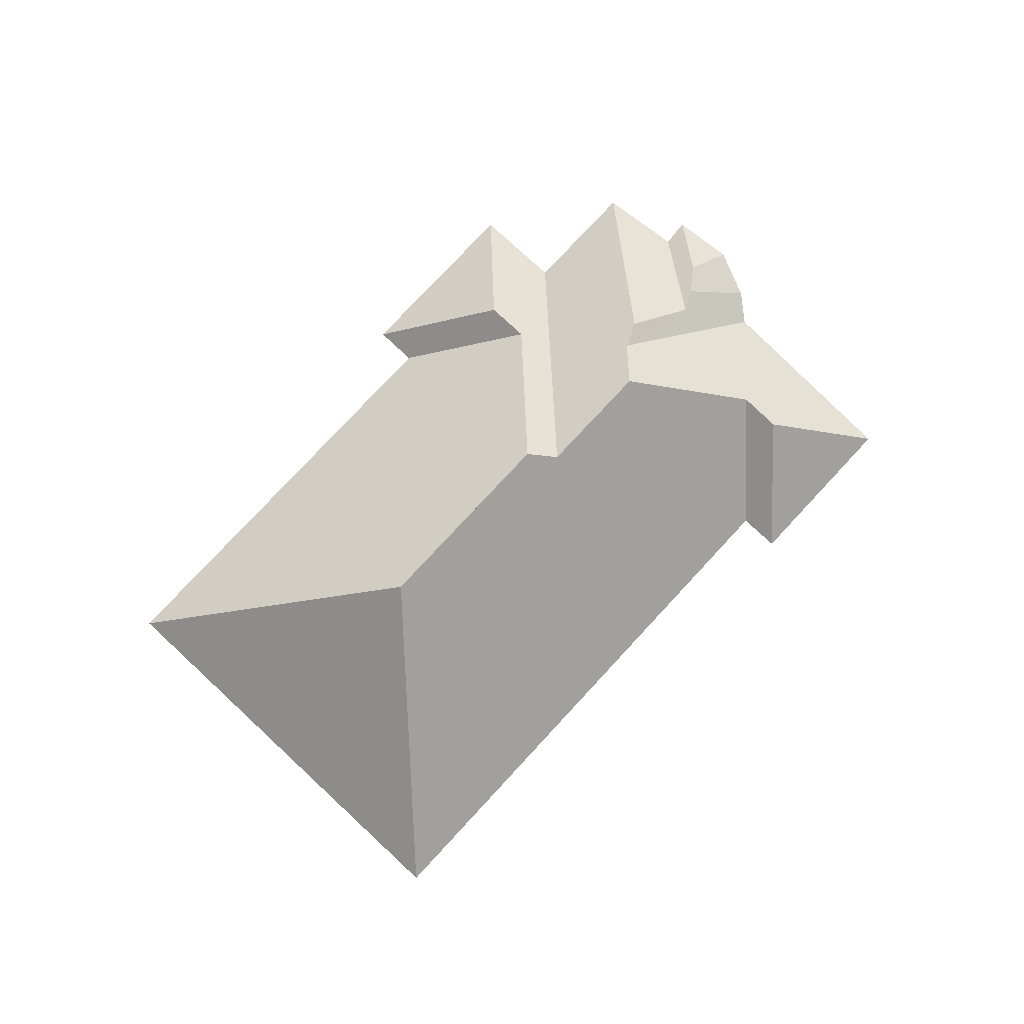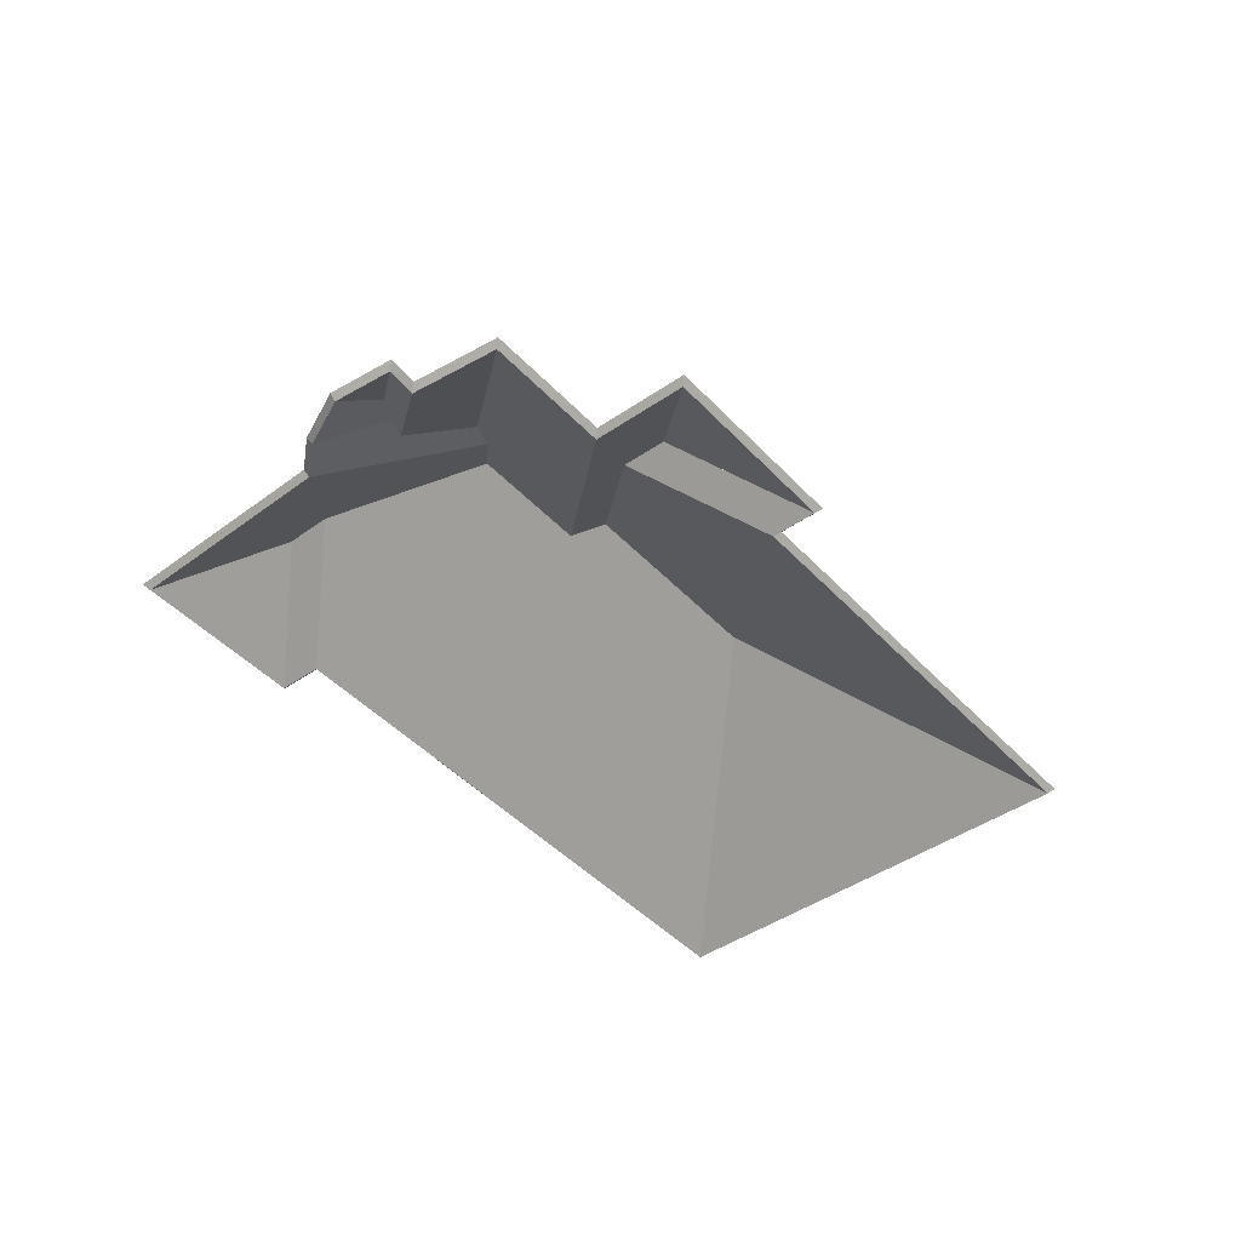
<metadata>
{"format":"obj","ext":"obj","renderer":"f3d","projection":"perspective","resolution":1024,"background":"white","views":[{"elev":77.7,"azim":167.9,"up":"+Y"},{"elev":-43.8,"azim":-15.9,"up":"+Y"}]}
</metadata>
<code>
v -2.788 0.06492 -6.572
v -2.788 0.06249 -6.572
v -2.777 0.02223 -6.638
v -2.777 0.02223 -6.638
v -2.788 0.06492 -6.572
v -2.776 0.02365 -6.64
v -2.777 0.02223 -6.638
v -2.776 0.02365 -6.64
v -2.722 0.02223 -6.56
v -2.722 0.02223 -6.56
v -2.776 0.02365 -6.64
v -2.72 0.02365 -6.559
v -2.72 0.02365 -6.559
v -2.722 0.02223 -6.56
v -2.788 0.06249 -6.572
v -2.72 0.02365 -6.559
v -2.788 0.06249 -6.572
v -2.788 0.06492 -6.572
v -2.776 0.02365 -6.64
v -2.72 0.02365 -6.559
v -2.788 0.06492 -6.572
v -2.777 0.02223 -6.638
v -2.722 0.02223 -6.56
v -2.788 0.06249 -6.572
v -2.827 0.04198 -6.499
v -2.827 0.03955 -6.499
v -2.833 0.03956 -6.507
v -2.827 0.04198 -6.499
v -2.833 0.03956 -6.507
v -2.833 0.04199 -6.507
v -2.833 0.04199 -6.507
v -2.833 0.03956 -6.507
v -2.804 0.02223 -6.502
v -2.833 0.04199 -6.507
v -2.804 0.02223 -6.502
v -2.802 0.02365 -6.502
v -2.804 0.02223 -6.502
v -2.802 0.02365 -6.502
v -2.798 0.02223 -6.494
v -2.798 0.02223 -6.494
v -2.802 0.02365 -6.502
v -2.797 0.02365 -6.493
v -2.798 0.02223 -6.494
v -2.797 0.02365 -6.493
v -2.827 0.03955 -6.499
v -2.827 0.03955 -6.499
v -2.797 0.02365 -6.493
v -2.827 0.04198 -6.499
v -2.833 0.04199 -6.507
v -2.802 0.02365 -6.502
v -2.797 0.02365 -6.493
v -2.833 0.04199 -6.507
v -2.797 0.02365 -6.493
v -2.827 0.04198 -6.499
v -2.804 0.02223 -6.502
v -2.798 0.02223 -6.494
v -2.833 0.03956 -6.507
v -2.833 0.03956 -6.507
v -2.798 0.02223 -6.494
v -2.827 0.03955 -6.499
v -2.788 0.06249 -6.572
v -2.788 0.06492 -6.572
v -2.722 0.02223 -6.56
v -2.722 0.02223 -6.56
v -2.788 0.06492 -6.572
v -2.72 0.02365 -6.559
v -2.826 0.0649 -6.545
v -2.826 0.06247 -6.545
v -2.788 0.06249 -6.572
v -2.788 0.06249 -6.572
v -2.826 0.0649 -6.545
v -2.788 0.06492 -6.572
v -2.722 0.02223 -6.56
v -2.72 0.02365 -6.559
v -2.804 0.02223 -6.502
v -2.804 0.02223 -6.502
v -2.72 0.02365 -6.559
v -2.802 0.02365 -6.502
v -2.833 0.04199 -6.507
v -2.833 0.03956 -6.507
v -2.826 0.06247 -6.545
v -2.833 0.04199 -6.507
v -2.826 0.06247 -6.545
v -2.826 0.0649 -6.545
v -2.802 0.02365 -6.502
v -2.804 0.02223 -6.502
v -2.833 0.03956 -6.507
v -2.802 0.02365 -6.502
v -2.833 0.03956 -6.507
v -2.833 0.04199 -6.507
v -2.826 0.0649 -6.545
v -2.788 0.06492 -6.572
v -2.72 0.02365 -6.559
v -2.826 0.0649 -6.545
v -2.72 0.02365 -6.559
v -2.802 0.02365 -6.502
v -2.826 0.0649 -6.545
v -2.802 0.02365 -6.502
v -2.833 0.04199 -6.507
v -2.722 0.02223 -6.56
v -2.804 0.02223 -6.502
v -2.788 0.06249 -6.572
v -2.788 0.06249 -6.572
v -2.804 0.02223 -6.502
v -2.826 0.06247 -6.545
v -2.826 0.06247 -6.545
v -2.804 0.02223 -6.502
v -2.833 0.03956 -6.507
v -2.827 0.04198 -6.499
v -2.827 0.03955 -6.499
v -2.798 0.02223 -6.494
v -2.827 0.04198 -6.499
v -2.798 0.02223 -6.494
v -2.797 0.02365 -6.493
v -2.798 0.02223 -6.494
v -2.797 0.02365 -6.493
v -2.832 0.02223 -6.47
v -2.832 0.02223 -6.47
v -2.797 0.02365 -6.493
v -2.833 0.02365 -6.468
v -2.833 0.02365 -6.468
v -2.832 0.02223 -6.47
v -2.827 0.03955 -6.499
v -2.833 0.02365 -6.468
v -2.827 0.03955 -6.499
v -2.827 0.04198 -6.499
v -2.797 0.02365 -6.493
v -2.833 0.02365 -6.468
v -2.827 0.04198 -6.499
v -2.798 0.02223 -6.494
v -2.832 0.02223 -6.47
v -2.827 0.03955 -6.499
v -2.832 0.02223 -6.47
v -2.833 0.02365 -6.468
v -2.844 0.02223 -6.487
v -2.844 0.02223 -6.487
v -2.833 0.02365 -6.468
v -2.844 0.02365 -6.485
v -2.827 0.04198 -6.499
v -2.827 0.03955 -6.499
v -2.832 0.02223 -6.47
v -2.832 0.02223 -6.47
v -2.827 0.04198 -6.499
v -2.833 0.02365 -6.468
v -2.833 0.04199 -6.507
v -2.833 0.03956 -6.507
v -2.827 0.03955 -6.499
v -2.833 0.04199 -6.507
v -2.827 0.03955 -6.499
v -2.827 0.04198 -6.499
v -2.826 0.0649 -6.545
v -2.826 0.06247 -6.545
v -2.833 0.03956 -6.507
v -2.826 0.0649 -6.545
v -2.833 0.03956 -6.507
v -2.833 0.04199 -6.507
v -2.834 0.06042 -6.546
v -2.834 0.05799 -6.546
v -2.826 0.06247 -6.545
v -2.834 0.06042 -6.546
v -2.826 0.06247 -6.545
v -2.826 0.0649 -6.545
v -2.844 0.02223 -6.487
v -2.844 0.02365 -6.485
v -2.834 0.05799 -6.546
v -2.844 0.02365 -6.485
v -2.834 0.05799 -6.546
v -2.834 0.06042 -6.546
v -2.844 0.02365 -6.485
v -2.834 0.06042 -6.546
v -2.833 0.04199 -6.507
v -2.844 0.02365 -6.485
v -2.833 0.04199 -6.507
v -2.827 0.04198 -6.499
v -2.833 0.02365 -6.468
v -2.844 0.02365 -6.485
v -2.827 0.04198 -6.499
v -2.833 0.04199 -6.507
v -2.834 0.06042 -6.546
v -2.826 0.0649 -6.545
v -2.832 0.02223 -6.47
v -2.844 0.02223 -6.487
v -2.827 0.03955 -6.499
v -2.827 0.03955 -6.499
v -2.844 0.02223 -6.487
v -2.833 0.03956 -6.507
v -2.833 0.03956 -6.507
v -2.844 0.02223 -6.487
v -2.834 0.05799 -6.546
v -2.833 0.03956 -6.507
v -2.834 0.05799 -6.546
v -2.826 0.06247 -6.545
v -2.856 0.06041 -6.531
v -2.856 0.05797 -6.531
v -2.834 0.05799 -6.546
v -2.856 0.06041 -6.531
v -2.834 0.05799 -6.546
v -2.834 0.06042 -6.546
v -2.858 0.05372 -6.519
v -2.858 0.05129 -6.519
v -2.856 0.05797 -6.531
v -2.858 0.05372 -6.519
v -2.856 0.05797 -6.531
v -2.856 0.06041 -6.531
v -2.862 0.05129 -6.513
v -2.862 0.04886 -6.513
v -2.858 0.05129 -6.519
v -2.862 0.05129 -6.513
v -2.858 0.05129 -6.519
v -2.858 0.05372 -6.519
v -2.834 0.06042 -6.546
v -2.834 0.05799 -6.546
v -2.844 0.02223 -6.487
v -2.844 0.02223 -6.487
v -2.834 0.06042 -6.546
v -2.844 0.02365 -6.485
v -2.844 0.02223 -6.487
v -2.844 0.02365 -6.485
v -2.867 0.02223 -6.471
v -2.867 0.02223 -6.471
v -2.844 0.02365 -6.485
v -2.867 0.02365 -6.469
v -2.867 0.02223 -6.471
v -2.867 0.02365 -6.469
v -2.862 0.04886 -6.513
v -2.867 0.02365 -6.469
v -2.862 0.04886 -6.513
v -2.862 0.05129 -6.513
v -2.844 0.02365 -6.485
v -2.867 0.02365 -6.469
v -2.862 0.05129 -6.513
v -2.844 0.02365 -6.485
v -2.862 0.05129 -6.513
v -2.834 0.06042 -6.546
v -2.834 0.06042 -6.546
v -2.862 0.05129 -6.513
v -2.858 0.05372 -6.519
v -2.834 0.06042 -6.546
v -2.858 0.05372 -6.519
v -2.856 0.06041 -6.531
v -2.834 0.05799 -6.546
v -2.844 0.02223 -6.487
v -2.862 0.04886 -6.513
v -2.844 0.02223 -6.487
v -2.867 0.02223 -6.471
v -2.862 0.04886 -6.513
v -2.834 0.05799 -6.546
v -2.862 0.04886 -6.513
v -2.858 0.05129 -6.519
v -2.834 0.05799 -6.546
v -2.858 0.05129 -6.519
v -2.856 0.05797 -6.531
v -2.867 0.02223 -6.471
v -2.867 0.02365 -6.469
v -2.88 0.02223 -6.485
v -2.88 0.02223 -6.485
v -2.867 0.02365 -6.469
v -2.88 0.02365 -6.484
v -2.862 0.04886 -6.513
v -2.862 0.05129 -6.513
v -2.867 0.02223 -6.471
v -2.862 0.05129 -6.513
v -2.867 0.02223 -6.471
v -2.867 0.02365 -6.469
v -2.878 0.0385 -6.508
v -2.878 0.03606 -6.508
v -2.862 0.04886 -6.513
v -2.878 0.0385 -6.508
v -2.862 0.04886 -6.513
v -2.862 0.05129 -6.513
v -2.88 0.02365 -6.484
v -2.88 0.02223 -6.485
v -2.878 0.03606 -6.508
v -2.88 0.02365 -6.484
v -2.878 0.03606 -6.508
v -2.878 0.0385 -6.508
v -2.862 0.05129 -6.513
v -2.867 0.02365 -6.469
v -2.88 0.02365 -6.484
v -2.862 0.05129 -6.513
v -2.88 0.02365 -6.484
v -2.878 0.0385 -6.508
v -2.867 0.02223 -6.471
v -2.88 0.02223 -6.485
v -2.862 0.04886 -6.513
v -2.862 0.04886 -6.513
v -2.88 0.02223 -6.485
v -2.878 0.03606 -6.508
v -2.887 0.04093 -6.537
v -2.887 0.0385 -6.537
v -2.883 0.02223 -6.564
v -2.883 0.02223 -6.564
v -2.887 0.04093 -6.537
v -2.882 0.02365 -6.566
v -2.856 0.06041 -6.531
v -2.856 0.05797 -6.531
v -2.887 0.0385 -6.537
v -2.856 0.06041 -6.531
v -2.887 0.0385 -6.537
v -2.887 0.04093 -6.537
v -2.834 0.06042 -6.546
v -2.834 0.05799 -6.546
v -2.856 0.05797 -6.531
v -2.834 0.06042 -6.546
v -2.856 0.05797 -6.531
v -2.856 0.06041 -6.531
v -2.826 0.0649 -6.545
v -2.826 0.06247 -6.545
v -2.834 0.05799 -6.546
v -2.826 0.0649 -6.545
v -2.834 0.05799 -6.546
v -2.834 0.06042 -6.546
v -2.788 0.06492 -6.572
v -2.788 0.06249 -6.572
v -2.826 0.06247 -6.545
v -2.788 0.06492 -6.572
v -2.826 0.06247 -6.545
v -2.826 0.0649 -6.545
v -2.883 0.02223 -6.564
v -2.882 0.02365 -6.566
v -2.777 0.02223 -6.638
v -2.777 0.02223 -6.638
v -2.882 0.02365 -6.566
v -2.776 0.02365 -6.64
v -2.776 0.02365 -6.64
v -2.777 0.02223 -6.638
v -2.788 0.06249 -6.572
v -2.776 0.02365 -6.64
v -2.788 0.06249 -6.572
v -2.788 0.06492 -6.572
v -2.776 0.02365 -6.64
v -2.788 0.06492 -6.572
v -2.887 0.04093 -6.537
v -2.882 0.02365 -6.566
v -2.776 0.02365 -6.64
v -2.887 0.04093 -6.537
v -2.887 0.04093 -6.537
v -2.788 0.06492 -6.572
v -2.834 0.06042 -6.546
v -2.887 0.04093 -6.537
v -2.834 0.06042 -6.546
v -2.856 0.06041 -6.531
v -2.834 0.06042 -6.546
v -2.788 0.06492 -6.572
v -2.826 0.0649 -6.545
v -2.883 0.02223 -6.564
v -2.777 0.02223 -6.638
v -2.887 0.0385 -6.537
v -2.887 0.0385 -6.537
v -2.777 0.02223 -6.638
v -2.788 0.06249 -6.572
v -2.887 0.0385 -6.537
v -2.788 0.06249 -6.572
v -2.834 0.05799 -6.546
v -2.887 0.0385 -6.537
v -2.834 0.05799 -6.546
v -2.856 0.05797 -6.531
v -2.834 0.05799 -6.546
v -2.788 0.06249 -6.572
v -2.826 0.06247 -6.545
v -2.881 0.03661 -6.503
v -2.881 0.03418 -6.503
v -2.878 0.03606 -6.508
v -2.881 0.03661 -6.503
v -2.878 0.03606 -6.508
v -2.878 0.0385 -6.508
v -2.883 0.0332 -6.496
v -2.883 0.03077 -6.496
v -2.881 0.03418 -6.503
v -2.883 0.0332 -6.496
v -2.881 0.03418 -6.503
v -2.881 0.03661 -6.503
v -2.878 0.03606 -6.508
v -2.878 0.0385 -6.508
v -2.88 0.02223 -6.485
v -2.88 0.02223 -6.485
v -2.878 0.0385 -6.508
v -2.88 0.02365 -6.484
v -2.88 0.02223 -6.485
v -2.88 0.02365 -6.484
v -2.885 0.02223 -6.481
v -2.885 0.02223 -6.481
v -2.88 0.02365 -6.484
v -2.885 0.02365 -6.48
v -2.885 0.02223 -6.481
v -2.885 0.02365 -6.48
v -2.883 0.03077 -6.496
v -2.885 0.02365 -6.48
v -2.883 0.03077 -6.496
v -2.883 0.0332 -6.496
v -2.881 0.03661 -6.503
v -2.878 0.0385 -6.508
v -2.88 0.02365 -6.484
v -2.881 0.03661 -6.503
v -2.88 0.02365 -6.484
v -2.885 0.02365 -6.48
v -2.881 0.03661 -6.503
v -2.885 0.02365 -6.48
v -2.883 0.0332 -6.496
v -2.88 0.02223 -6.485
v -2.885 0.02223 -6.481
v -2.878 0.03606 -6.508
v -2.878 0.03606 -6.508
v -2.885 0.02223 -6.481
v -2.881 0.03418 -6.503
v -2.881 0.03418 -6.503
v -2.885 0.02223 -6.481
v -2.883 0.03077 -6.496
v -2.888 0.02223 -6.572
v -2.888 0.02365 -6.573
v -2.883 0.02223 -6.564
v -2.883 0.02223 -6.564
v -2.888 0.02365 -6.573
v -2.882 0.02365 -6.566
v -2.893 0.04076 -6.545
v -2.893 0.03833 -6.545
v -2.888 0.02223 -6.572
v -2.893 0.04076 -6.545
v -2.888 0.02223 -6.572
v -2.888 0.02365 -6.573
v -2.887 0.04093 -6.537
v -2.887 0.0385 -6.537
v -2.893 0.03833 -6.545
v -2.887 0.04093 -6.537
v -2.893 0.03833 -6.545
v -2.893 0.04076 -6.545
v -2.883 0.02223 -6.564
v -2.882 0.02365 -6.566
v -2.887 0.0385 -6.537
v -2.882 0.02365 -6.566
v -2.887 0.0385 -6.537
v -2.887 0.04093 -6.537
v -2.893 0.04076 -6.545
v -2.888 0.02365 -6.573
v -2.882 0.02365 -6.566
v -2.893 0.04076 -6.545
v -2.882 0.02365 -6.566
v -2.887 0.04093 -6.537
v -2.888 0.02223 -6.572
v -2.883 0.02223 -6.564
v -2.893 0.03833 -6.545
v -2.893 0.03833 -6.545
v -2.883 0.02223 -6.564
v -2.887 0.0385 -6.537
v -2.883 0.0332 -6.496
v -2.883 0.03077 -6.496
v -2.885 0.02223 -6.481
v -2.883 0.0332 -6.496
v -2.885 0.02223 -6.481
v -2.885 0.02365 -6.48
v -2.885 0.02223 -6.481
v -2.885 0.02365 -6.48
v -2.893 0.02223 -6.491
v -2.893 0.02223 -6.491
v -2.885 0.02365 -6.48
v -2.894 0.02365 -6.491
v -2.894 0.02365 -6.491
v -2.893 0.02223 -6.491
v -2.883 0.03077 -6.496
v -2.894 0.02365 -6.491
v -2.883 0.03077 -6.496
v -2.883 0.0332 -6.496
v -2.885 0.02365 -6.48
v -2.894 0.02365 -6.491
v -2.883 0.0332 -6.496
v -2.885 0.02223 -6.481
v -2.893 0.02223 -6.491
v -2.883 0.03077 -6.496
v -2.881 0.03661 -6.503
v -2.881 0.03418 -6.503
v -2.895 0.02223 -6.503
v -2.881 0.03661 -6.503
v -2.895 0.02223 -6.503
v -2.896 0.02365 -6.503
v -2.878 0.0385 -6.508
v -2.878 0.03606 -6.508
v -2.881 0.03418 -6.503
v -2.878 0.0385 -6.508
v -2.881 0.03418 -6.503
v -2.881 0.03661 -6.503
v -2.895 0.02223 -6.503
v -2.896 0.02365 -6.503
v -2.894 0.02223 -6.511
v -2.894 0.02223 -6.511
v -2.896 0.02365 -6.503
v -2.895 0.02365 -6.511
v -2.862 0.05129 -6.513
v -2.862 0.04886 -6.513
v -2.878 0.03606 -6.508
v -2.862 0.05129 -6.513
v -2.878 0.03606 -6.508
v -2.878 0.0385 -6.508
v -2.858 0.05372 -6.519
v -2.858 0.05129 -6.519
v -2.862 0.04886 -6.513
v -2.858 0.05372 -6.519
v -2.862 0.04886 -6.513
v -2.862 0.05129 -6.513
v -2.895 0.02365 -6.511
v -2.894 0.02223 -6.511
v -2.858 0.05129 -6.519
v -2.895 0.02365 -6.511
v -2.858 0.05129 -6.519
v -2.858 0.05372 -6.519
v -2.895 0.02365 -6.511
v -2.858 0.05372 -6.519
v -2.878 0.0385 -6.508
v -2.895 0.02365 -6.511
v -2.878 0.0385 -6.508
v -2.881 0.03661 -6.503
v -2.896 0.02365 -6.503
v -2.895 0.02365 -6.511
v -2.881 0.03661 -6.503
v -2.878 0.0385 -6.508
v -2.858 0.05372 -6.519
v -2.862 0.05129 -6.513
v -2.895 0.02223 -6.503
v -2.894 0.02223 -6.511
v -2.881 0.03418 -6.503
v -2.881 0.03418 -6.503
v -2.894 0.02223 -6.511
v -2.878 0.03606 -6.508
v -2.878 0.03606 -6.508
v -2.894 0.02223 -6.511
v -2.858 0.05129 -6.519
v -2.878 0.03606 -6.508
v -2.858 0.05129 -6.519
v -2.862 0.04886 -6.513
v -2.883 0.03077 -6.496
v -2.883 0.0332 -6.496
v -2.893 0.02223 -6.491
v -2.893 0.02223 -6.491
v -2.883 0.0332 -6.496
v -2.894 0.02365 -6.491
v -2.881 0.03661 -6.503
v -2.881 0.03418 -6.503
v -2.883 0.03077 -6.496
v -2.881 0.03661 -6.503
v -2.883 0.03077 -6.496
v -2.883 0.0332 -6.496
v -2.893 0.02223 -6.491
v -2.894 0.02365 -6.491
v -2.895 0.02223 -6.503
v -2.895 0.02223 -6.503
v -2.894 0.02365 -6.491
v -2.896 0.02365 -6.503
v -2.895 0.02223 -6.503
v -2.896 0.02365 -6.503
v -2.881 0.03418 -6.503
v -2.896 0.02365 -6.503
v -2.881 0.03418 -6.503
v -2.881 0.03661 -6.503
v -2.883 0.0332 -6.496
v -2.894 0.02365 -6.491
v -2.896 0.02365 -6.503
v -2.883 0.0332 -6.496
v -2.896 0.02365 -6.503
v -2.881 0.03661 -6.503
v -2.893 0.02223 -6.491
v -2.895 0.02223 -6.503
v -2.883 0.03077 -6.496
v -2.883 0.03077 -6.496
v -2.895 0.02223 -6.503
v -2.881 0.03418 -6.503
v -2.893 0.04076 -6.545
v -2.893 0.03833 -6.545
v -2.919 0.02223 -6.55
v -2.919 0.02223 -6.55
v -2.893 0.04076 -6.545
v -2.921 0.02365 -6.55
v -2.919 0.02223 -6.55
v -2.921 0.02365 -6.55
v -2.888 0.02223 -6.572
v -2.888 0.02223 -6.572
v -2.921 0.02365 -6.55
v -2.888 0.02365 -6.573
v -2.888 0.02223 -6.572
v -2.888 0.02365 -6.573
v -2.893 0.03833 -6.545
v -2.888 0.02365 -6.573
v -2.893 0.03833 -6.545
v -2.893 0.04076 -6.545
v -2.921 0.02365 -6.55
v -2.888 0.02365 -6.573
v -2.893 0.04076 -6.545
v -2.919 0.02223 -6.55
v -2.888 0.02223 -6.572
v -2.893 0.03833 -6.545
v -2.856 0.06041 -6.531
v -2.856 0.05797 -6.531
v -2.858 0.05129 -6.519
v -2.856 0.06041 -6.531
v -2.858 0.05129 -6.519
v -2.858 0.05372 -6.519
v -2.858 0.05372 -6.519
v -2.858 0.05129 -6.519
v -2.894 0.02223 -6.511
v -2.894 0.02223 -6.511
v -2.858 0.05372 -6.519
v -2.895 0.02365 -6.511
v -2.887 0.04093 -6.537
v -2.887 0.0385 -6.537
v -2.856 0.05797 -6.531
v -2.887 0.04093 -6.537
v -2.856 0.05797 -6.531
v -2.856 0.06041 -6.531
v -2.893 0.04076 -6.545
v -2.893 0.03833 -6.545
v -2.887 0.0385 -6.537
v -2.893 0.04076 -6.545
v -2.887 0.0385 -6.537
v -2.887 0.04093 -6.537
v -2.894 0.02223 -6.511
v -2.895 0.02365 -6.511
v -2.919 0.02223 -6.55
v -2.919 0.02223 -6.55
v -2.895 0.02365 -6.511
v -2.921 0.02365 -6.55
v -2.921 0.02365 -6.55
v -2.919 0.02223 -6.55
v -2.893 0.03833 -6.545
v -2.921 0.02365 -6.55
v -2.893 0.03833 -6.545
v -2.893 0.04076 -6.545
v -2.895 0.02365 -6.511
v -2.921 0.02365 -6.55
v -2.893 0.04076 -6.545
v -2.895 0.02365 -6.511
v -2.893 0.04076 -6.545
v -2.887 0.04093 -6.537
v -2.895 0.02365 -6.511
v -2.887 0.04093 -6.537
v -2.858 0.05372 -6.519
v -2.858 0.05372 -6.519
v -2.887 0.04093 -6.537
v -2.856 0.06041 -6.531
v -2.858 0.05129 -6.519
v -2.894 0.02223 -6.511
v -2.887 0.0385 -6.537
v -2.887 0.0385 -6.537
v -2.894 0.02223 -6.511
v -2.893 0.03833 -6.545
v -2.894 0.02223 -6.511
v -2.919 0.02223 -6.55
v -2.893 0.03833 -6.545
v -2.858 0.05129 -6.519
v -2.887 0.0385 -6.537
v -2.856 0.05797 -6.531
f 1 2 3
f 4 5 6
f 7 8 9
f 10 11 12
f 13 14 15
f 16 17 18
f 19 20 21
f 22 23 24
f 25 26 27
f 28 29 30
f 31 32 33
f 34 35 36
f 37 38 39
f 40 41 42
f 43 44 45
f 46 47 48
f 49 50 51
f 52 53 54
f 55 56 57
f 58 59 60
f 61 62 63
f 64 65 66
f 67 68 69
f 70 71 72
f 73 74 75
f 76 77 78
f 79 80 81
f 82 83 84
f 85 86 87
f 88 89 90
f 91 92 93
f 94 95 96
f 97 98 99
f 100 101 102
f 103 104 105
f 106 107 108
f 109 110 111
f 112 113 114
f 115 116 117
f 118 119 120
f 121 122 123
f 124 125 126
f 127 128 129
f 130 131 132
f 133 134 135
f 136 137 138
f 139 140 141
f 142 143 144
f 145 146 147
f 148 149 150
f 151 152 153
f 154 155 156
f 157 158 159
f 160 161 162
f 163 164 165
f 166 167 168
f 169 170 171
f 172 173 174
f 175 176 177
f 178 179 180
f 181 182 183
f 184 185 186
f 187 188 189
f 190 191 192
f 193 194 195
f 196 197 198
f 199 200 201
f 202 203 204
f 205 206 207
f 208 209 210
f 211 212 213
f 214 215 216
f 217 218 219
f 220 221 222
f 223 224 225
f 226 227 228
f 229 230 231
f 232 233 234
f 235 236 237
f 238 239 240
f 241 242 243
f 244 245 246
f 247 248 249
f 250 251 252
f 253 254 255
f 256 257 258
f 259 260 261
f 262 263 264
f 265 266 267
f 268 269 270
f 271 272 273
f 274 275 276
f 277 278 279
f 280 281 282
f 283 284 285
f 286 287 288
f 289 290 291
f 292 293 294
f 295 296 297
f 298 299 300
f 301 302 303
f 304 305 306
f 307 308 309
f 310 311 312
f 313 314 315
f 316 317 318
f 319 320 321
f 322 323 324
f 325 326 327
f 328 329 330
f 331 332 333
f 334 335 336
f 337 338 339
f 340 341 342
f 343 344 345
f 346 347 348
f 349 350 351
f 352 353 354
f 355 356 357
f 358 359 360
f 361 362 363
f 364 365 366
f 367 368 369
f 370 371 372
f 373 374 375
f 376 377 378
f 379 380 381
f 382 383 384
f 385 386 387
f 388 389 390
f 391 392 393
f 394 395 396
f 397 398 399
f 400 401 402
f 403 404 405
f 406 407 408
f 409 410 411
f 412 413 414
f 415 416 417
f 418 419 420
f 421 422 423
f 424 425 426
f 427 428 429
f 430 431 432
f 433 434 435
f 436 437 438
f 439 440 441
f 442 443 444
f 445 446 447
f 448 449 450
f 451 452 453
f 454 455 456
f 457 458 459
f 460 461 462
f 463 464 465
f 466 467 468
f 469 470 471
f 472 473 474
f 475 476 477
f 478 479 480
f 481 482 483
f 484 485 486
f 487 488 489
f 490 491 492
f 493 494 495
f 496 497 498
f 499 500 501
f 502 503 504
f 505 506 507
f 508 509 510
f 511 512 513
f 514 515 516
f 517 518 519
f 520 521 522
f 523 524 525
f 526 527 528
f 529 530 531
f 532 533 534
f 535 536 537
f 538 539 540
f 541 542 543
f 544 545 546
f 547 548 549
f 550 551 552
f 553 554 555
f 556 557 558
f 559 560 561
f 562 563 564
f 565 566 567
f 568 569 570
f 571 572 573
f 574 575 576
f 577 578 579
f 580 581 582
f 583 584 585
f 586 587 588
f 589 590 591
f 592 593 594
f 595 596 597
f 598 599 600
f 601 602 603
f 604 605 606
f 607 608 609
f 610 611 612
f 613 614 615
f 616 617 618
f 619 620 621
f 622 623 624
f 625 626 627
f 628 629 630
f 631 632 633
f 634 635 636
f 637 638 639
f 640 641 642
f 643 644 645
f 646 647 648

</code>
